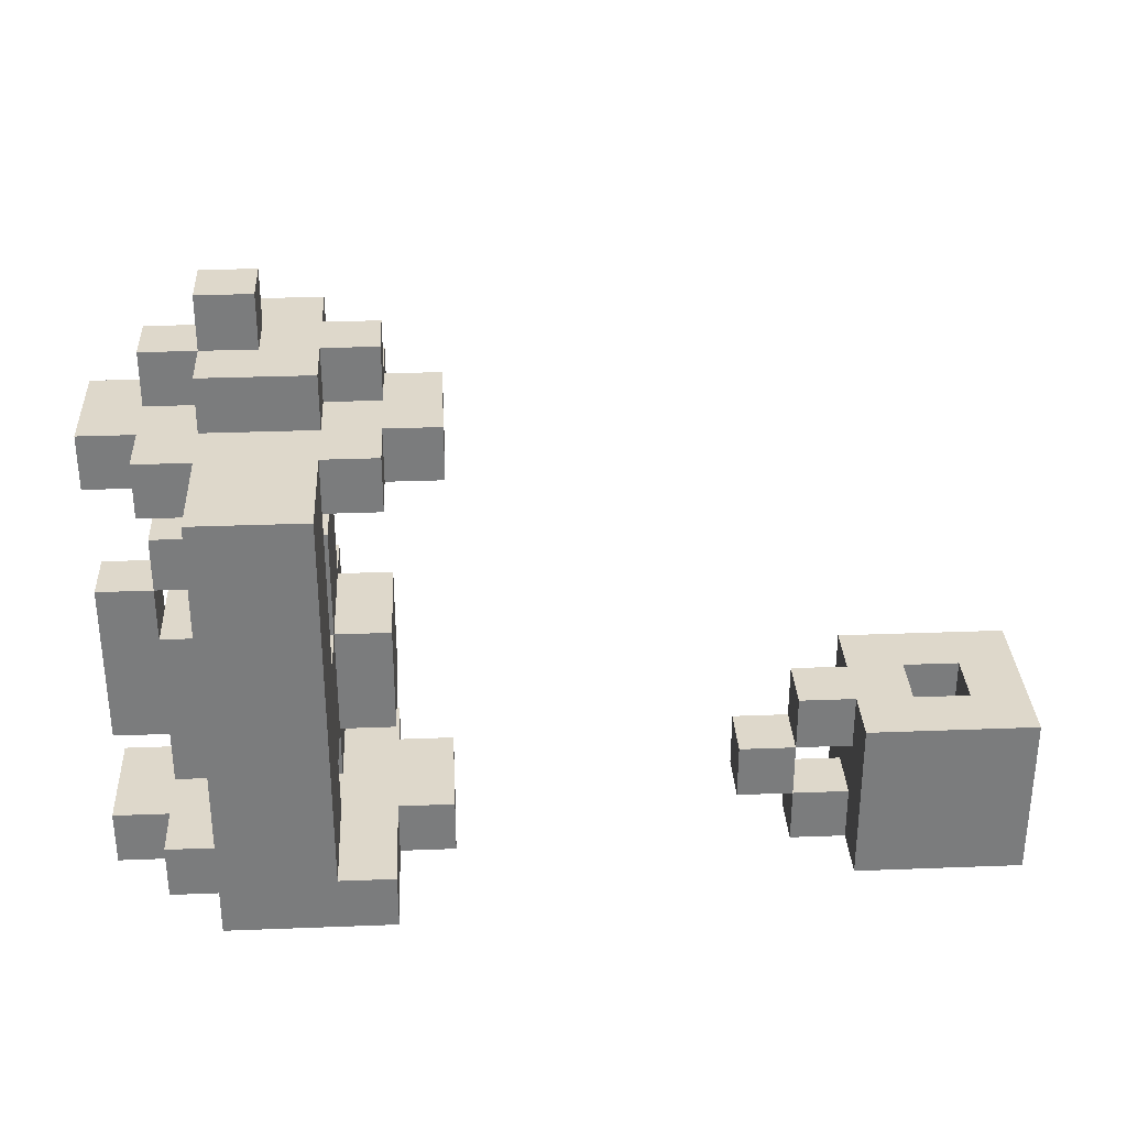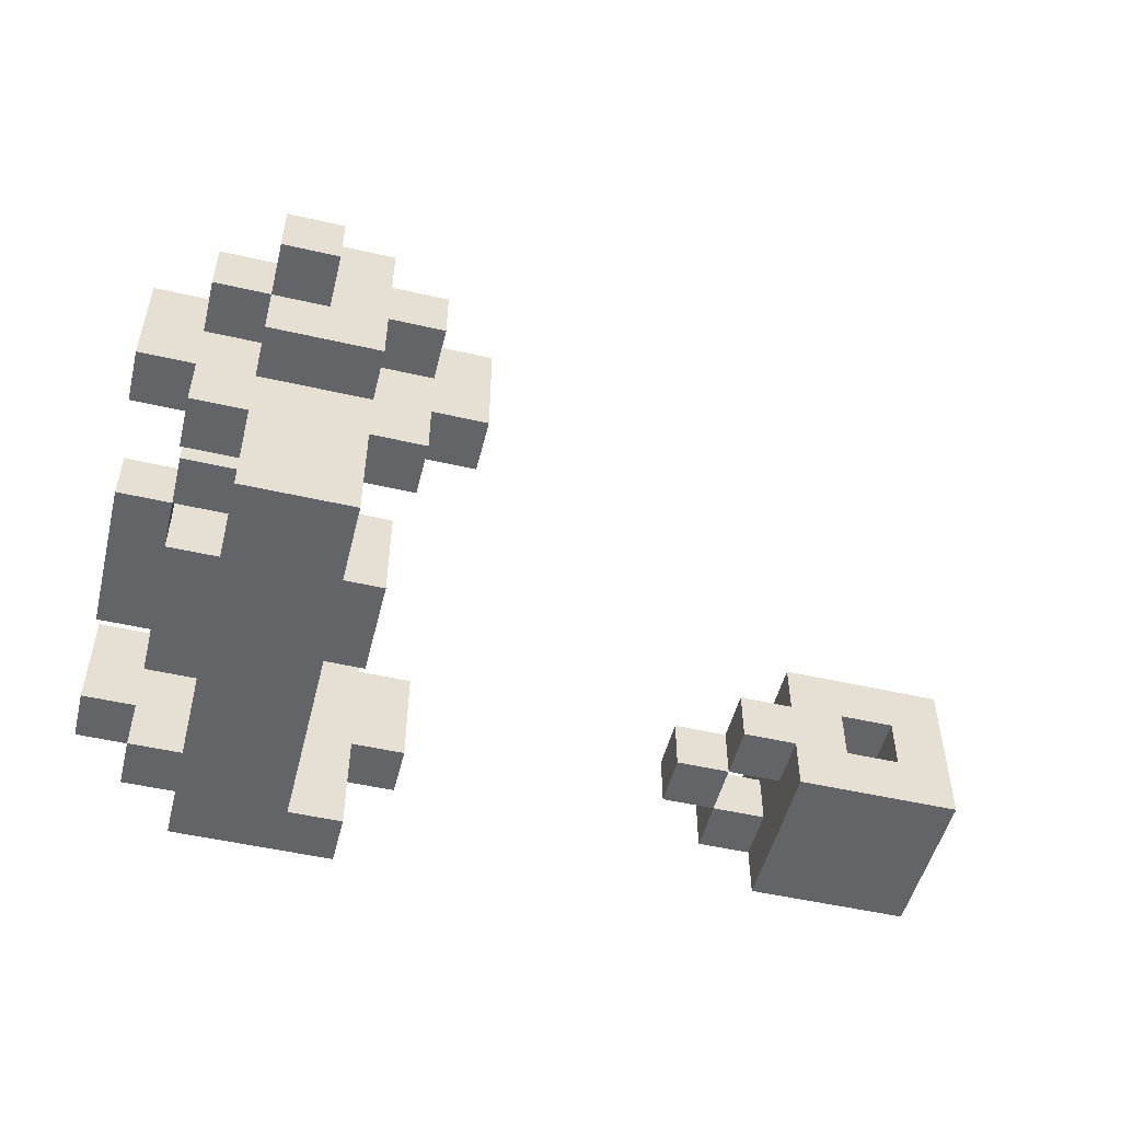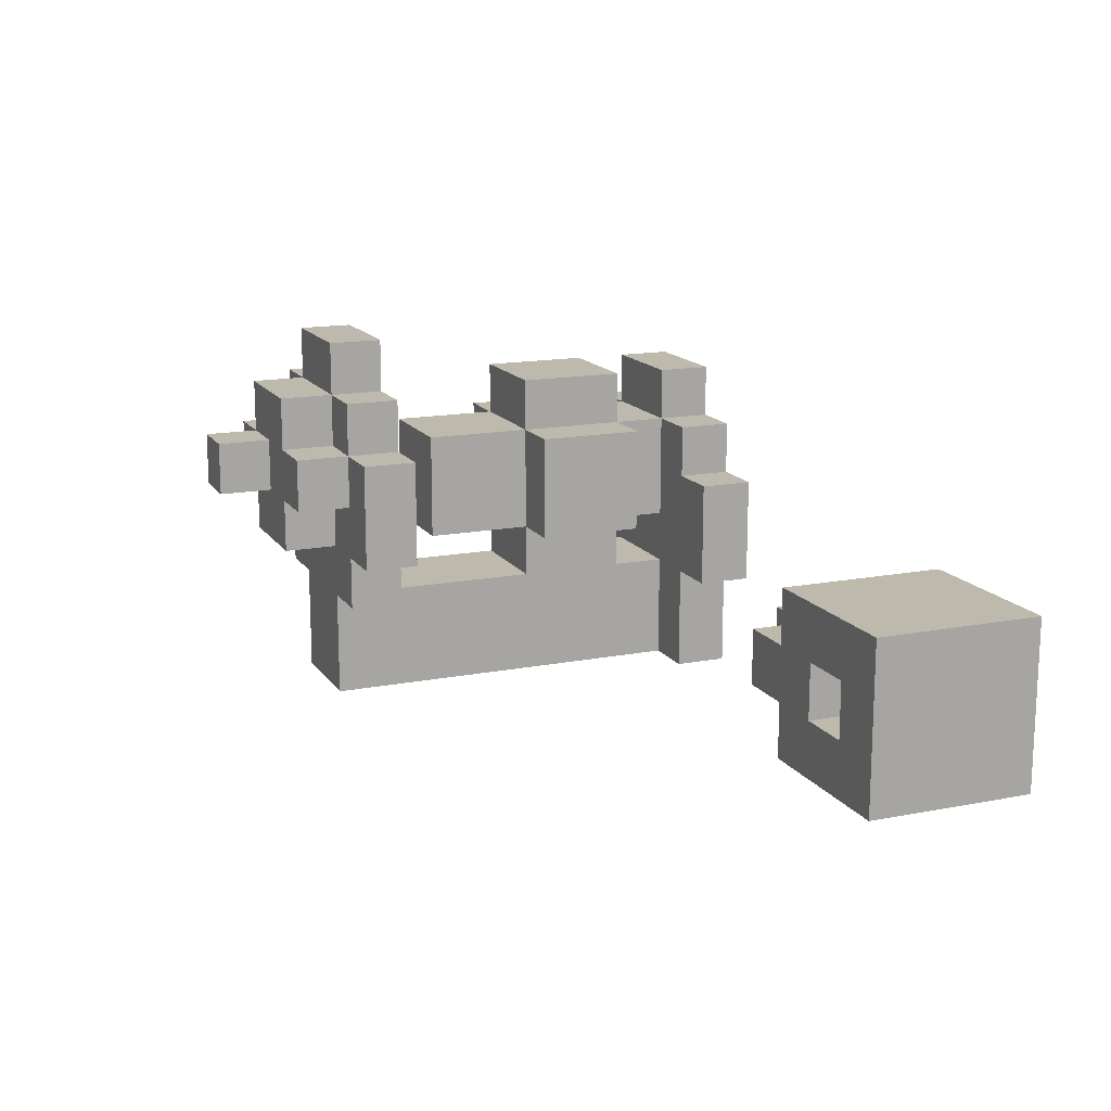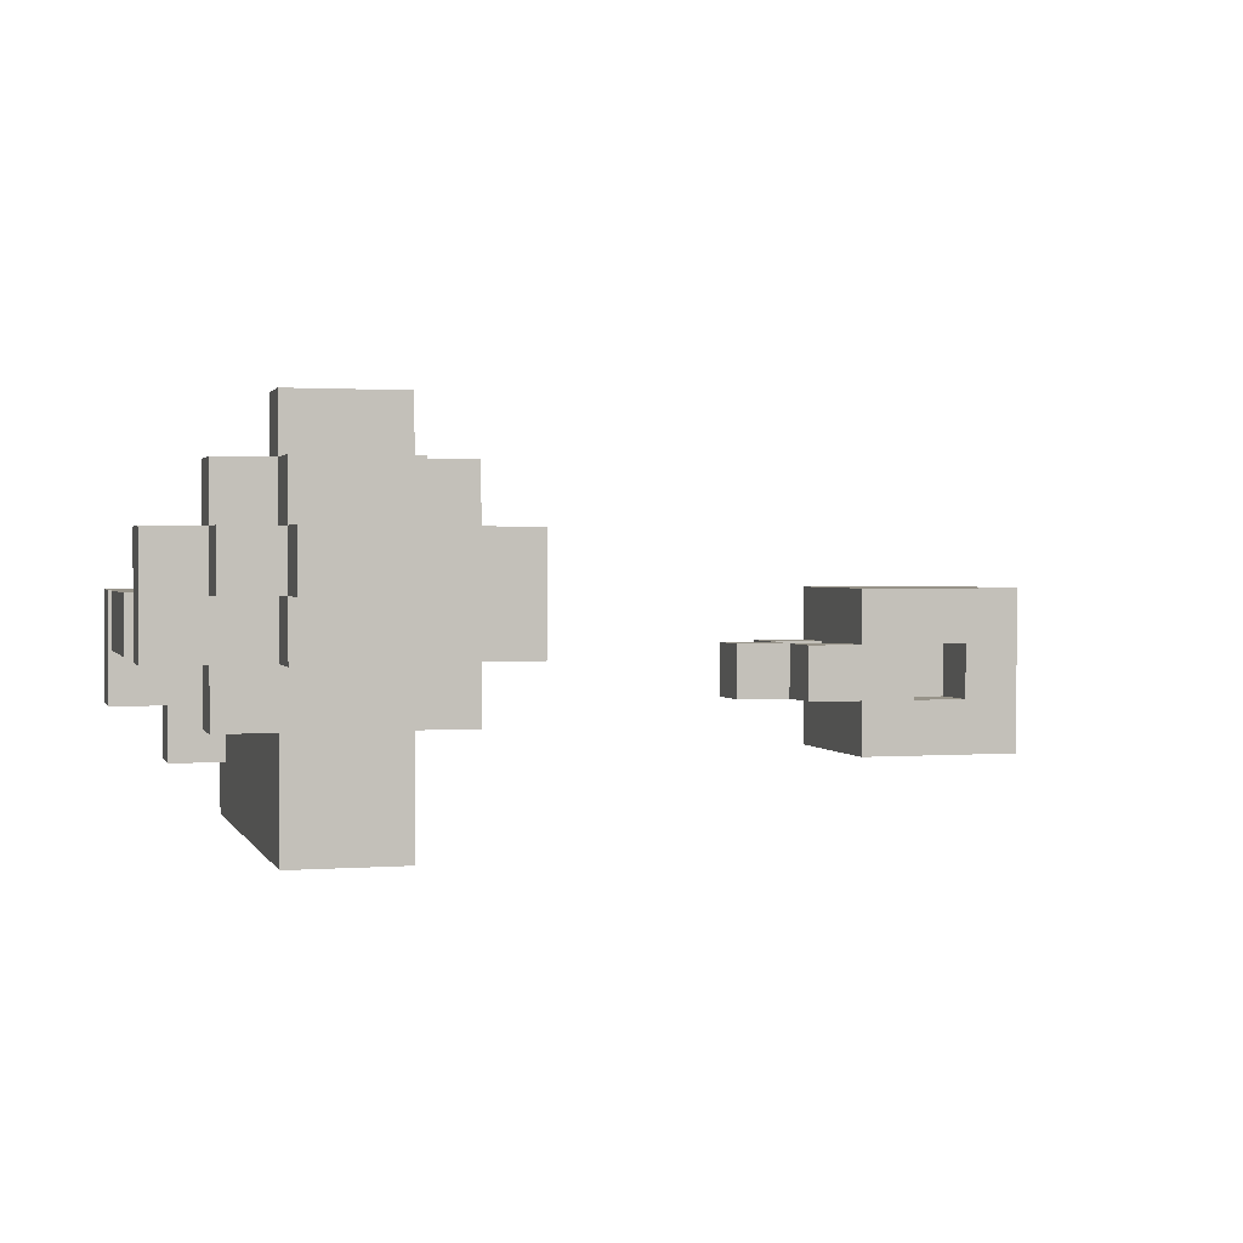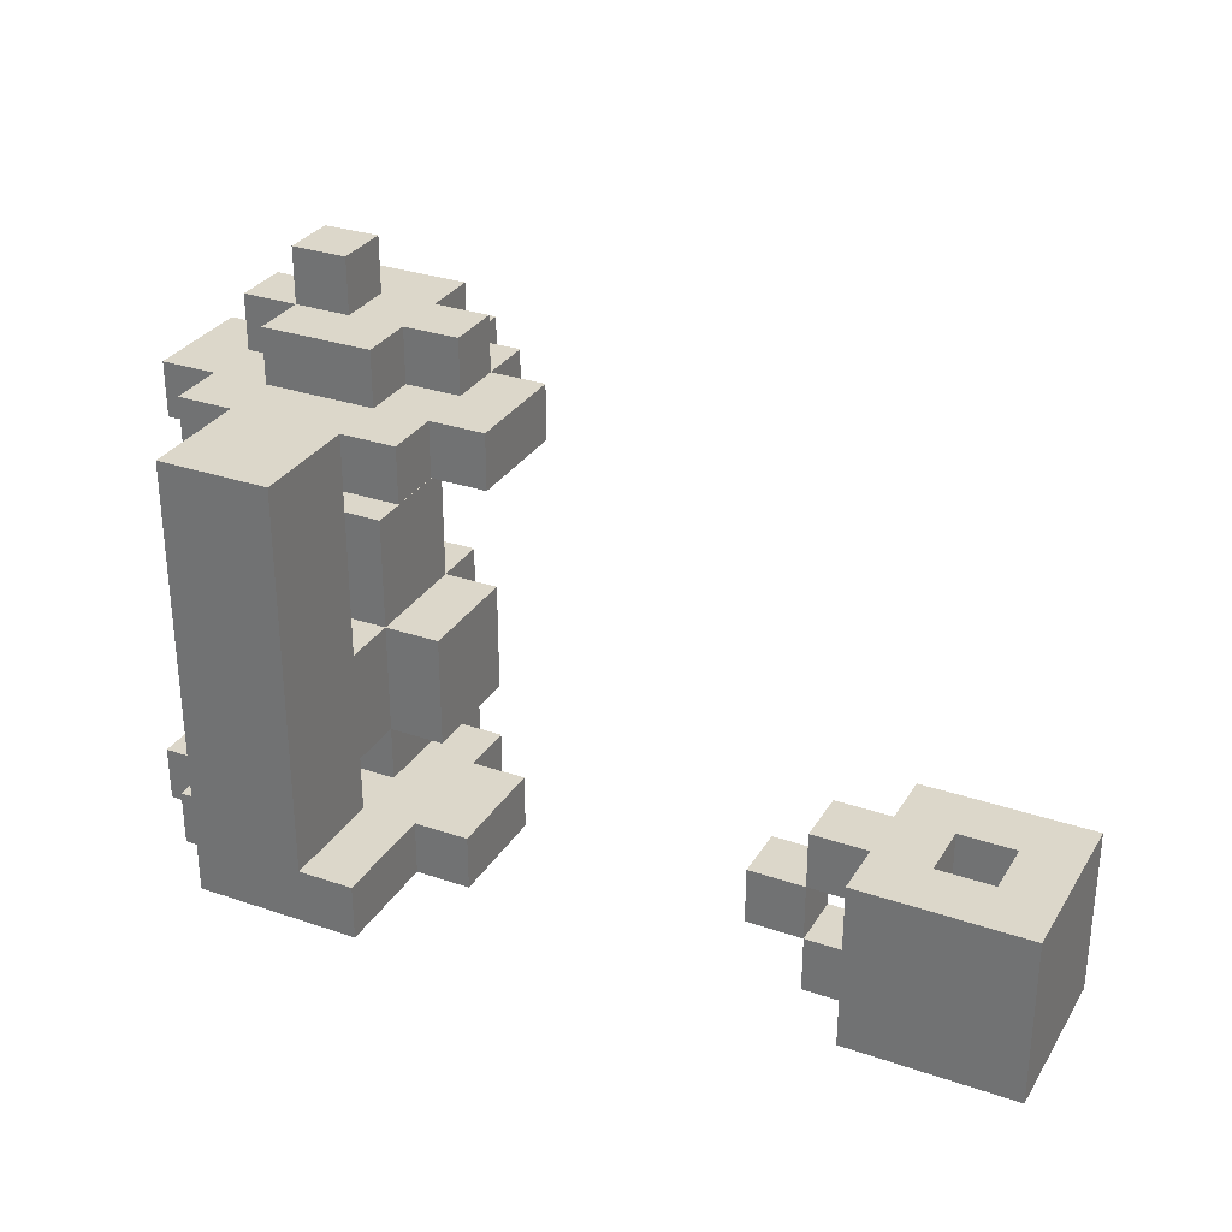
<metadata>
{"format":"obj","ext":"obj","renderer":"f3d","projection":"perspective","resolution":1024,"background":"white","views":[{"elev":31.6,"azim":176.9,"up":"+Y"},{"elev":-51.2,"azim":166.0,"up":"+Z"},{"elev":15.2,"azim":-112.4,"up":"+Z"},{"elev":1.5,"azim":164.3,"up":"+Z"},{"elev":30.5,"azim":-153.7,"up":"+Y"}]}
</metadata>
<code>
g coffee_machine_w_mug
v -7 0 2
v -7 0 -1
v -7 3 2
v -7 3 -1
v -5 2 1
v -5 2 -0
v -5 3 1
v -5 3 -0
v -3 1 1
v -3 1 -0
v -3 2 1
v -3 2 -0
v 3 0 2
v 3 0 -0
v 3 1 2
v 3 1 -0
v 3 7 3
v 3 7 1
v 3 8 3
v 3 8 1
v 4 0 3
v 4 0 2
v 4 0 -0
v 4 0 -2
v 4 1 3
v 4 1 2
v 4 1 -0
v 4 1 -2
v 4 2 3
v 4 2 1
v 4 4 3
v 4 4 1
v 4 7 4
v 4 7 3
v 4 7 1
v 4 7 -0
v 4 8 4
v 4 8 3
v 4 8 2
v 4 8 1
v 4 8 -0
v 4 9 3
v 4 9 2
v 5 0 4
v 5 0 3
v 5 1 4
v 5 1 3
v 5 1 1
v 5 1 -0
v 5 1 -2
v 5 2 4
v 5 2 3
v 5 2 1
v 5 2 -0
v 5 4 4
v 5 4 3
v 5 4 1
v 5 4 -0
v 5 5 3
v 5 5 1
v 5 6 3
v 5 6 1
v 5 7 5
v 5 7 4
v 5 7 -0
v 5 8 5
v 5 8 4
v 5 8 3
v 5 8 2
v 5 8 1
v 5 8 -0
v 5 8 -2
v 5 9 4
v 5 9 3
v 5 9 2
v 5 9 1
v 6 9 3
v 6 9 2
v 6 10 3
v 6 10 2
v 8 4 2
v 8 4 1
v 8 5 2
v 8 5 1
v -6 2 1
v -6 2 -0
v -6 3 1
v -6 3 -0
v -4 0 2
v -4 0 1
v -4 0 -0
v -4 0 -1
v -4 1 1
v -4 1 -0
v -4 2 1
v -4 2 -0
v -4 3 2
v -4 3 1
v -4 3 -0
v -4 3 -1
v -3 0 1
v -3 0 -0
v -3 1 1
v -3 1 -0
v -3 2 1
v -3 2 -0
v -3 3 1
v -3 3 -0
v -2 1 1
v -2 1 -0
v -2 2 1
v -2 2 -0
v 7 0 4
v 7 0 3
v 7 0 -1
v 7 0 -2
v 7 1 4
v 7 1 3
v 7 1 2
v 7 1 -0
v 7 1 -1
v 7 2 4
v 7 2 3
v 7 2 2
v 7 2 1
v 7 2 -0
v 7 4 4
v 7 4 3
v 7 4 1
v 7 4 -0
v 7 5 3
v 7 5 2
v 7 5 1
v 7 6 3
v 7 6 2
v 7 7 5
v 7 7 4
v 7 7 -0
v 7 8 5
v 7 8 4
v 7 8 3
v 7 8 2
v 7 8 1
v 7 8 -0
v 7 8 -2
v 7 9 4
v 7 9 3
v 7 9 2
v 7 9 1
v 7 10 3
v 7 10 2
v 8 0 3
v 8 0 2
v 8 0 -0
v 8 0 -1
v 8 1 3
v 8 1 2
v 8 1 1
v 8 1 -0
v 8 1 -1
v 8 2 3
v 8 2 2
v 8 2 1
v 8 4 3
v 8 4 2
v 8 5 2
v 8 5 1
v 8 6 2
v 8 6 1
v 8 7 4
v 8 7 3
v 8 7 1
v 8 7 -0
v 8 8 4
v 8 8 3
v 8 8 2
v 8 8 1
v 8 8 -0
v 8 9 3
v 8 9 2
v 9 0 2
v 9 0 -0
v 9 1 2
v 9 1 -0
v 9 2 2
v 9 2 1
v 9 5 2
v 9 5 1
v 9 7 3
v 9 7 1
v 9 8 3
v 9 8 1
v 5 7 5
v 5 8 5
v 7 7 5
v 7 8 5
v 4 7 4
v 4 8 4
v 5 0 4
v 5 1 4
v 5 2 4
v 5 4 4
v 5 7 4
v 5 8 4
v 5 9 4
v 7 0 4
v 7 1 4
v 7 2 4
v 7 4 4
v 7 7 4
v 7 8 4
v 7 9 4
v 8 7 4
v 8 8 4
v 3 7 3
v 3 8 3
v 4 0 3
v 4 1 3
v 4 2 3
v 4 4 3
v 4 7 3
v 4 8 3
v 4 9 3
v 5 0 3
v 5 1 3
v 5 2 3
v 5 4 3
v 5 5 3
v 5 6 3
v 5 8 3
v 5 9 3
v 6 9 3
v 6 10 3
v 7 0 3
v 7 1 3
v 7 2 3
v 7 4 3
v 7 5 3
v 7 6 3
v 7 8 3
v 7 9 3
v 7 10 3
v 8 0 3
v 8 1 3
v 8 2 3
v 8 4 3
v 8 7 3
v 8 8 3
v 8 9 3
v 9 7 3
v 9 8 3
v -7 0 2
v -7 3 2
v -4 0 2
v -4 3 2
v 3 0 2
v 3 1 2
v 4 0 2
v 4 1 2
v 7 1 2
v 7 2 2
v 7 5 2
v 7 6 2
v 8 0 2
v 8 1 2
v 8 2 2
v 8 4 2
v 8 5 2
v 8 6 2
v 9 0 2
v 9 1 2
v 9 2 2
v 9 5 2
v -4 0 1
v -4 1 1
v -4 2 1
v -4 3 1
v -3 0 1
v -3 1 1
v -3 2 1
v -3 3 1
v -2 1 1
v -2 2 1
v -6 2 -0
v -6 3 -0
v -5 2 -0
v -5 3 -0
v 5 1 -0
v 5 2 -0
v 5 4 -0
v 5 7 -0
v 7 1 -0
v 7 2 -0
v 7 4 -0
v 7 7 -0
v 4 8 2
v 4 9 2
v 5 8 2
v 5 9 2
v 6 9 2
v 6 10 2
v 7 8 2
v 7 9 2
v 7 10 2
v 8 8 2
v 8 9 2
v -6 2 1
v -6 3 1
v -5 2 1
v -5 3 1
v 3 7 1
v 3 8 1
v 4 2 1
v 4 4 1
v 4 7 1
v 4 8 1
v 5 1 1
v 5 2 1
v 5 4 1
v 5 5 1
v 5 6 1
v 5 8 1
v 5 9 1
v 7 1 1
v 7 2 1
v 7 4 1
v 7 5 1
v 7 8 1
v 7 9 1
v 8 1 1
v 8 2 1
v 8 4 1
v 8 5 1
v 8 6 1
v 8 7 1
v 8 8 1
v 9 2 1
v 9 5 1
v 9 7 1
v 9 8 1
v -4 0 -0
v -4 1 -0
v -4 2 -0
v -4 3 -0
v -3 0 -0
v -3 1 -0
v -3 2 -0
v -3 3 -0
v -2 1 -0
v -2 2 -0
v 3 0 -0
v 3 1 -0
v 4 0 -0
v 4 1 -0
v 4 7 -0
v 4 8 -0
v 5 7 -0
v 5 8 -0
v 7 7 -0
v 7 8 -0
v 8 0 -0
v 8 1 -0
v 8 7 -0
v 8 8 -0
v 9 0 -0
v 9 1 -0
v -7 0 -1
v -7 3 -1
v -4 0 -1
v -4 3 -1
v 7 0 -1
v 7 1 -1
v 8 0 -1
v 8 1 -1
v 4 0 -2
v 4 1 -2
v 5 1 -2
v 5 8 -2
v 7 0 -2
v 7 8 -2
v 5 0 4
v 7 0 4
v 4 0 3
v 5 0 3
v 7 0 3
v 8 0 3
v -7 0 2
v -4 0 2
v 3 0 2
v 4 0 2
v 8 0 2
v 9 0 2
v -4 0 1
v -3 0 1
v -4 0 -0
v -3 0 -0
v 3 0 -0
v 4 0 -0
v 8 0 -0
v 9 0 -0
v -7 0 -1
v -4 0 -1
v 7 0 -1
v 8 0 -1
v 4 0 -2
v 7 0 -2
v -3 1 1
v -2 1 1
v -3 1 -0
v -2 1 -0
v 5 2 4
v 7 2 4
v 4 2 3
v 5 2 3
v 7 2 3
v 8 2 3
v 7 2 2
v 8 2 2
v 9 2 2
v -4 2 1
v -3 2 1
v 4 2 1
v 5 2 1
v 7 2 1
v 8 2 1
v 9 2 1
v -4 2 -0
v -3 2 -0
v 5 2 -0
v 7 2 -0
v 7 5 2
v 8 5 2
v 7 5 1
v 8 5 1
v 5 7 5
v 7 7 5
v 4 7 4
v 5 7 4
v 7 7 4
v 8 7 4
v 3 7 3
v 4 7 3
v 8 7 3
v 9 7 3
v 3 7 1
v 4 7 1
v 8 7 1
v 9 7 1
v 4 7 -0
v 5 7 -0
v 7 7 -0
v 8 7 -0
v 5 1 4
v 7 1 4
v 4 1 3
v 5 1 3
v 7 1 3
v 8 1 3
v 3 1 2
v 4 1 2
v 7 1 2
v 8 1 2
v 9 1 2
v -4 1 1
v -3 1 1
v 5 1 1
v 7 1 1
v 8 1 1
v -4 1 -0
v -3 1 -0
v 3 1 -0
v 4 1 -0
v 5 1 -0
v 7 1 -0
v 8 1 -0
v 9 1 -0
v 7 1 -1
v 8 1 -1
v 4 1 -2
v 5 1 -2
v -6 2 1
v -5 2 1
v -3 2 1
v -2 2 1
v -6 2 -0
v -5 2 -0
v -3 2 -0
v -2 2 -0
v -7 3 2
v -4 3 2
v -6 3 1
v -5 3 1
v -4 3 1
v -3 3 1
v -6 3 -0
v -5 3 -0
v -4 3 -0
v -3 3 -0
v -7 3 -1
v -4 3 -1
v 5 4 4
v 7 4 4
v 4 4 3
v 5 4 3
v 7 4 3
v 8 4 3
v 8 4 2
v 4 4 1
v 5 4 1
v 7 4 1
v 8 4 1
v 5 4 -0
v 7 4 -0
v 8 5 2
v 9 5 2
v 8 5 1
v 9 5 1
v 5 6 3
v 7 6 3
v 7 6 2
v 8 6 2
v 5 6 1
v 8 6 1
v 5 8 5
v 7 8 5
v 4 8 4
v 5 8 4
v 7 8 4
v 8 8 4
v 3 8 3
v 4 8 3
v 5 8 3
v 7 8 3
v 8 8 3
v 9 8 3
v 4 8 2
v 5 8 2
v 7 8 2
v 8 8 2
v 3 8 1
v 4 8 1
v 5 8 1
v 7 8 1
v 8 8 1
v 9 8 1
v 4 8 -0
v 5 8 -0
v 7 8 -0
v 8 8 -0
v 5 8 -2
v 7 8 -2
v 5 9 4
v 7 9 4
v 4 9 3
v 5 9 3
v 6 9 3
v 7 9 3
v 8 9 3
v 4 9 2
v 5 9 2
v 6 9 2
v 7 9 2
v 8 9 2
v 5 9 1
v 7 9 1
v 6 10 3
v 7 10 3
v 6 10 2
v 7 10 2
f 3 2 1
f 4 2 3
f 7 6 5
f 8 6 7
f 11 10 9
f 12 10 11
f 15 14 13
f 16 14 15
f 19 18 17
f 20 18 19
f 25 22 21
f 26 22 25
f 27 24 23
f 28 24 27
f 31 30 29
f 32 30 31
f 37 34 33
f 38 34 37
f 40 36 35
f 41 36 40
f 42 39 38
f 43 39 42
f 46 45 44
f 47 45 46
f 52 48 47
f 53 48 52
f 54 50 49
f 55 52 51
f 56 52 55
f 57 54 53
f 58 50 54
f 58 54 57
f 59 57 56
f 60 57 59
f 61 60 59
f 62 60 61
f 65 50 58
f 66 64 63
f 67 64 66
f 71 50 65
f 72 50 71
f 73 68 67
f 74 68 73
f 75 70 69
f 76 70 75
f 79 78 77
f 80 78 79
f 83 82 81
f 84 82 83
f 85 86 87
f 87 86 88
f 89 90 93
f 91 92 94
f 89 93 95
f 93 94 95
f 94 92 96
f 95 94 96
f 89 95 97
f 97 95 98
f 96 92 99
f 99 92 100
f 101 102 103
f 103 102 104
f 105 106 107
f 107 106 108
f 109 110 111
f 111 110 112
f 113 114 117
f 117 114 118
f 115 116 121
f 118 119 123
f 123 119 124
f 120 121 126
f 122 123 127
f 127 123 128
f 125 126 129
f 126 121 130
f 129 126 130
f 128 129 131
f 131 129 132
f 132 129 133
f 131 132 134
f 134 132 135
f 130 121 138
f 136 137 139
f 139 137 140
f 138 121 144
f 121 116 145
f 144 121 145
f 140 141 146
f 146 141 147
f 142 143 148
f 148 143 149
f 147 148 150
f 150 148 151
f 152 153 156
f 156 153 157
f 154 155 159
f 159 155 160
f 157 158 162
f 162 158 163
f 161 162 164
f 164 162 165
f 166 167 168
f 168 167 169
f 170 171 174
f 174 171 175
f 172 173 177
f 177 173 178
f 175 176 179
f 179 176 180
f 181 182 183
f 183 182 184
f 185 186 187
f 187 186 188
f 189 190 191
f 191 190 192
f 195 194 193
f 196 194 195
f 203 198 197
f 204 198 203
f 206 200 199
f 207 200 206
f 208 202 201
f 209 202 208
f 211 205 204
f 212 205 211
f 213 211 210
f 214 211 213
f 221 216 215
f 222 216 221
f 224 218 217
f 225 218 224
f 226 220 219
f 227 220 226
f 230 223 222
f 231 223 230
f 235 226 225
f 236 226 235
f 237 228 227
f 238 229 228
f 238 228 237
f 239 229 238
f 241 233 232
f 242 233 241
f 243 235 234
f 244 235 243
f 245 237 236
f 246 237 245
f 248 241 240
f 249 241 248
f 250 248 247
f 251 248 250
f 254 253 252
f 255 253 254
f 258 257 256
f 259 257 258
f 265 261 260
f 266 261 265
f 268 263 262
f 269 263 268
f 270 265 264
f 271 265 270
f 272 267 266
f 272 268 267
f 273 268 272
f 278 275 274
f 279 275 278
f 280 277 276
f 281 277 280
f 282 280 279
f 283 280 282
f 286 285 284
f 287 285 286
f 292 289 288
f 293 289 292
f 294 291 290
f 295 291 294
f 296 297 298
f 298 297 299
f 300 301 303
f 303 301 304
f 302 303 305
f 305 303 306
f 307 308 309
f 309 308 310
f 311 312 315
f 315 312 316
f 313 314 318
f 318 314 319
f 317 318 324
f 324 318 325
f 319 320 326
f 320 321 327
f 326 320 327
f 322 323 328
f 328 323 329
f 324 325 330
f 325 326 331
f 330 325 331
f 331 326 332
f 327 321 333
f 333 321 334
f 331 332 337
f 332 333 337
f 337 333 338
f 335 336 339
f 339 336 340
f 341 342 345
f 345 342 346
f 343 344 347
f 347 344 348
f 346 347 349
f 349 347 350
f 351 352 353
f 353 352 354
f 355 356 357
f 357 356 358
f 359 360 363
f 363 360 364
f 361 362 365
f 365 362 366
f 367 368 369
f 369 368 370
f 371 372 373
f 373 372 374
f 375 376 377
f 375 377 379
f 377 378 379
f 379 378 380
f 384 382 381
f 385 382 384
f 390 384 383
f 390 385 384
f 390 386 385
f 391 386 390
f 393 388 387
f 395 393 387
f 395 394 393
f 396 394 395
f 397 392 391
f 397 390 389
f 397 391 390
f 398 392 397
f 399 392 398
f 400 392 399
f 401 395 387
f 402 395 401
f 403 399 398
f 404 399 403
f 405 403 398
f 406 403 405
f 409 408 407
f 410 408 409
f 414 412 411
f 415 412 414
f 417 416 415
f 418 416 417
f 422 414 413
f 423 414 422
f 425 419 418
f 426 419 425
f 427 421 420
f 428 421 427
f 429 424 423
f 430 424 429
f 433 432 431
f 434 432 433
f 438 436 435
f 439 436 438
f 442 438 437
f 442 440 439
f 442 439 438
f 443 440 442
f 445 442 441
f 445 444 443
f 445 443 442
f 446 444 445
f 447 444 446
f 448 444 447
f 449 447 446
f 450 447 449
f 451 447 450
f 452 447 451
f 453 454 456
f 456 454 457
f 455 456 460
f 457 458 461
f 461 458 462
f 459 460 466
f 460 456 466
f 462 463 468
f 464 465 469
f 469 465 470
f 467 468 471
f 466 467 471
f 459 466 471
f 471 468 472
f 472 468 473
f 473 468 474
f 468 463 475
f 474 468 475
f 475 463 476
f 474 475 477
f 477 475 478
f 472 473 479
f 479 473 480
f 481 482 485
f 485 482 486
f 483 484 487
f 487 484 488
f 489 490 491
f 491 490 492
f 492 490 493
f 489 491 495
f 493 494 496
f 492 493 496
f 496 494 497
f 497 494 498
f 489 495 499
f 495 496 499
f 496 497 499
f 499 497 500
f 501 502 504
f 504 502 505
f 505 506 507
f 503 504 508
f 508 504 509
f 505 507 510
f 510 507 511
f 509 510 512
f 512 510 513
f 514 515 516
f 516 515 517
f 518 519 520
f 518 520 522
f 520 521 522
f 522 521 523
f 524 525 527
f 527 525 528
f 526 527 531
f 531 527 532
f 528 529 533
f 533 529 534
f 530 531 536
f 534 535 539
f 536 537 540
f 530 536 540
f 540 537 541
f 541 537 542
f 538 539 543
f 539 535 544
f 543 539 544
f 544 535 545
f 541 542 546
f 542 543 546
f 543 544 546
f 546 544 547
f 547 544 548
f 548 544 549
f 547 548 550
f 550 548 551
f 552 553 555
f 555 553 556
f 556 553 557
f 554 555 559
f 555 556 559
f 559 556 560
f 560 556 561
f 557 558 562
f 562 558 563
f 560 561 564
f 561 562 564
f 564 562 565
f 566 567 568
f 568 567 569

</code>
